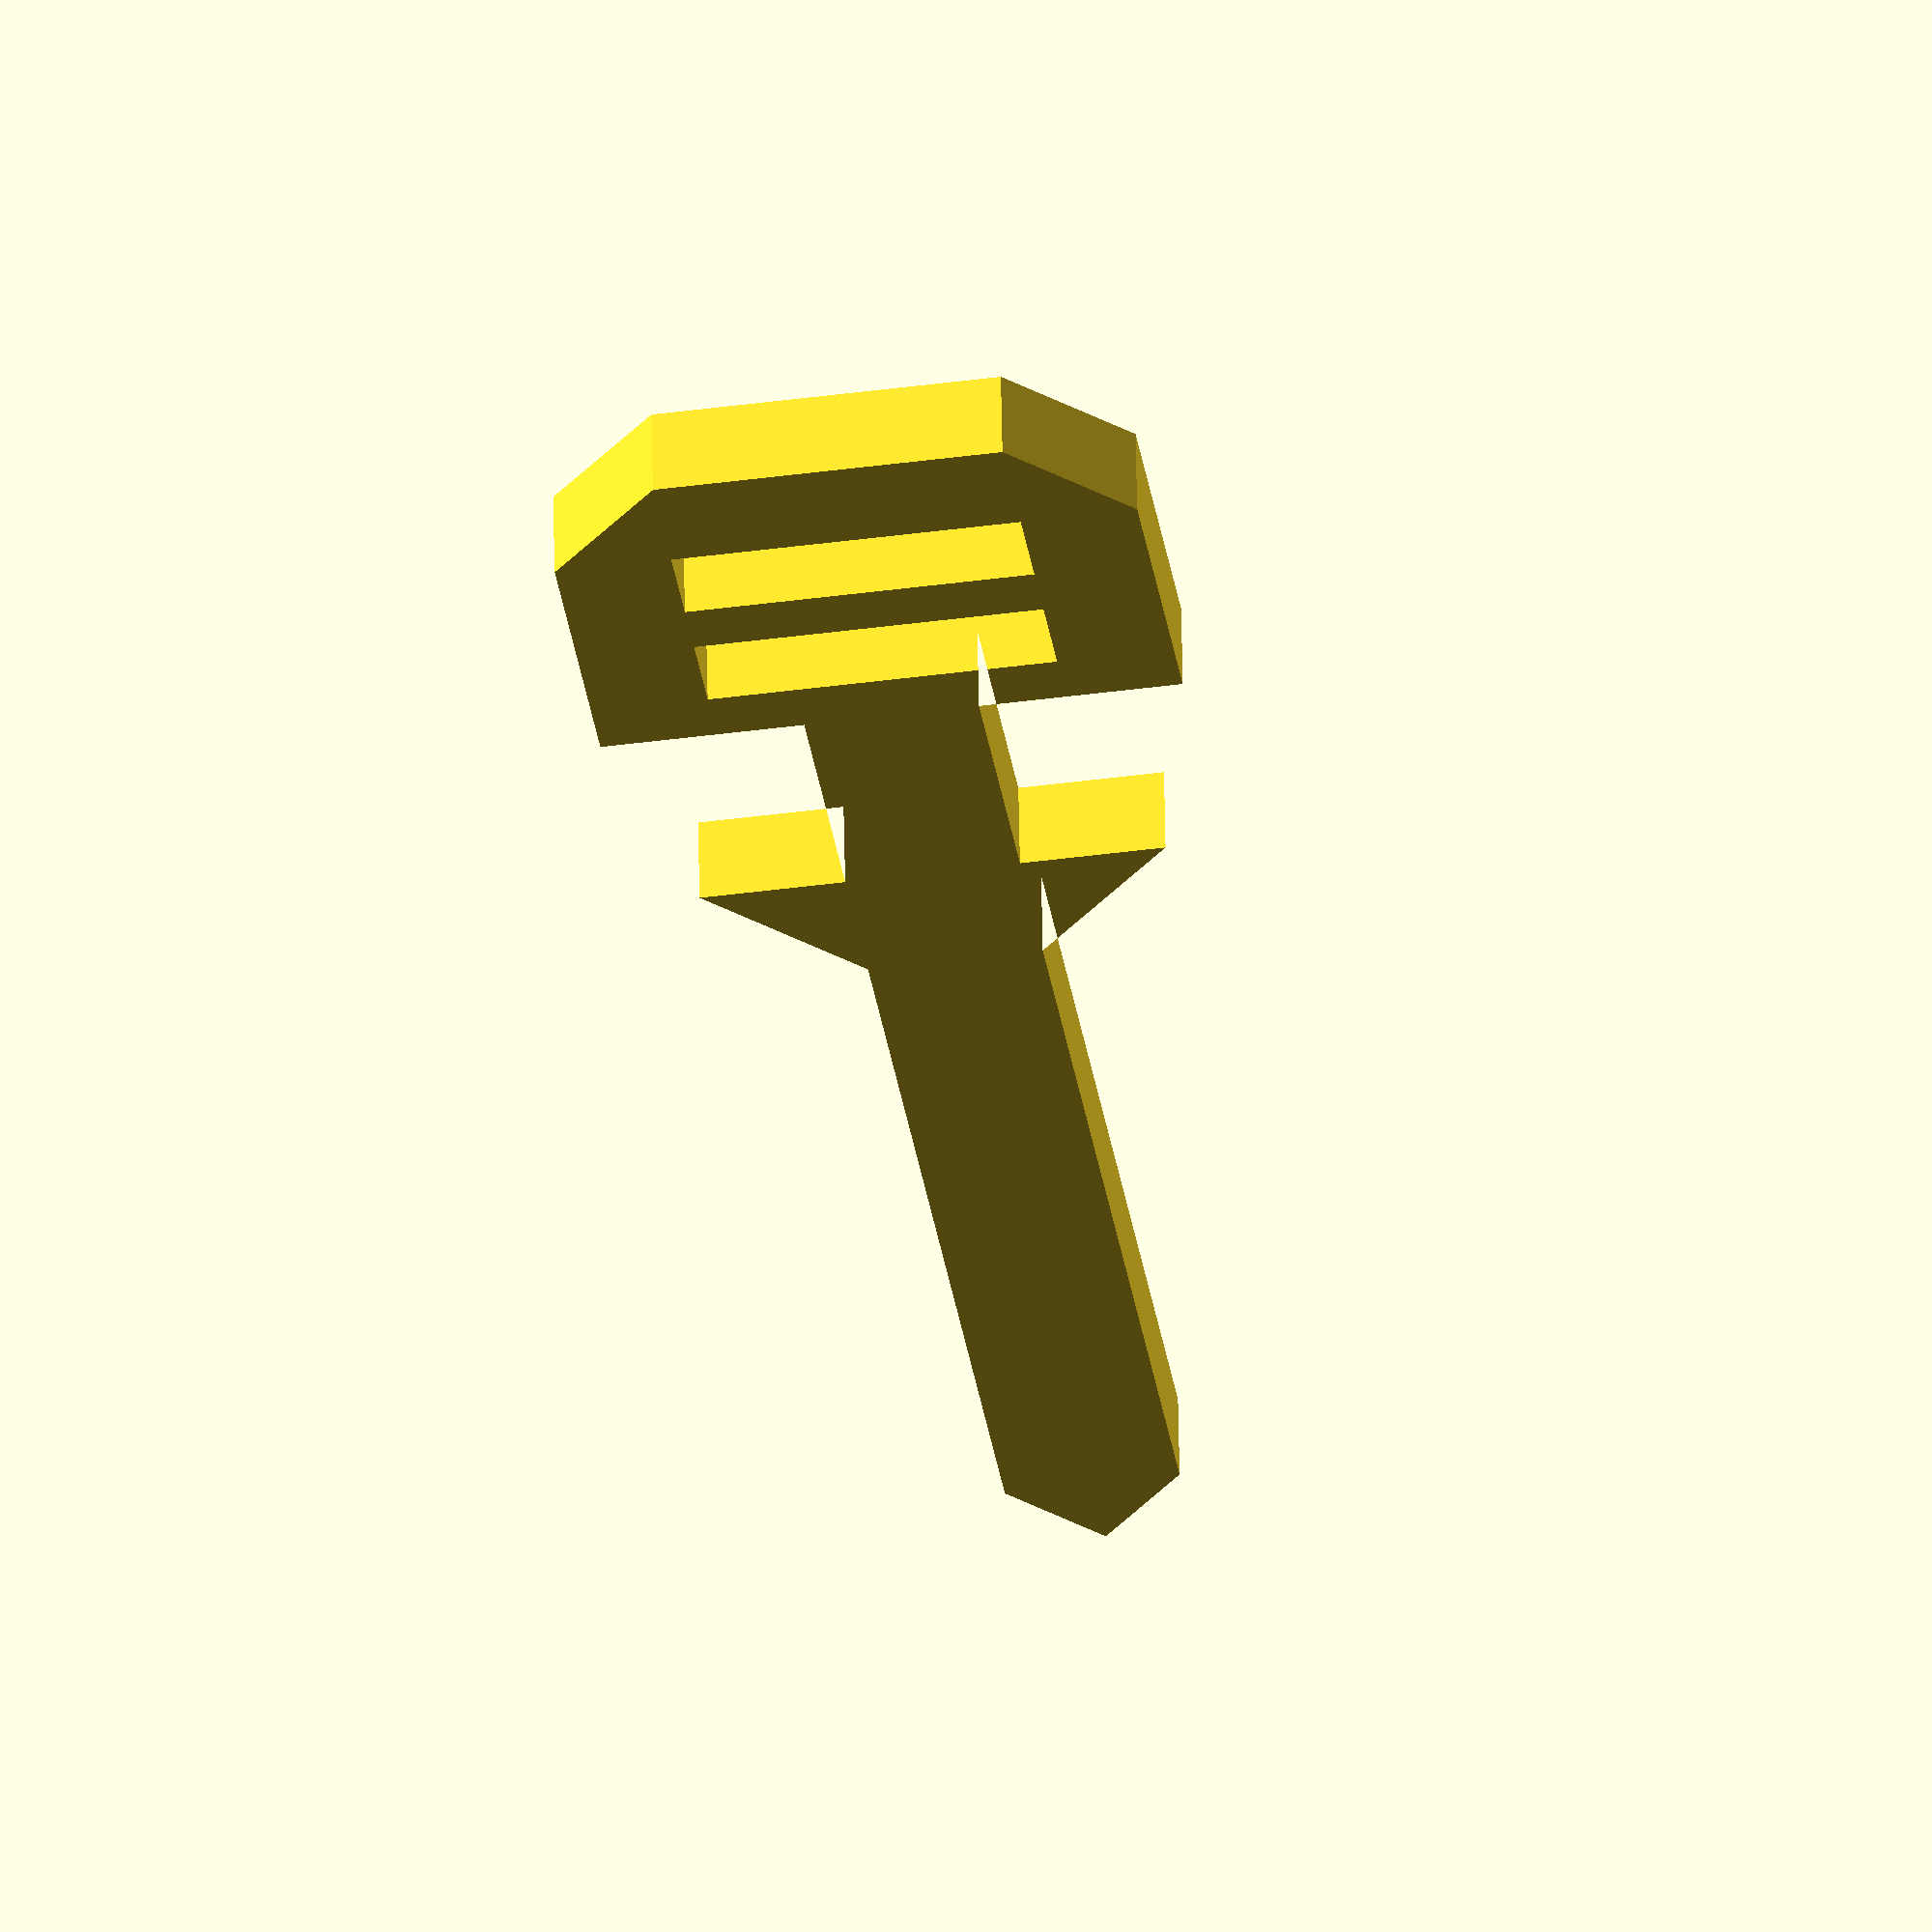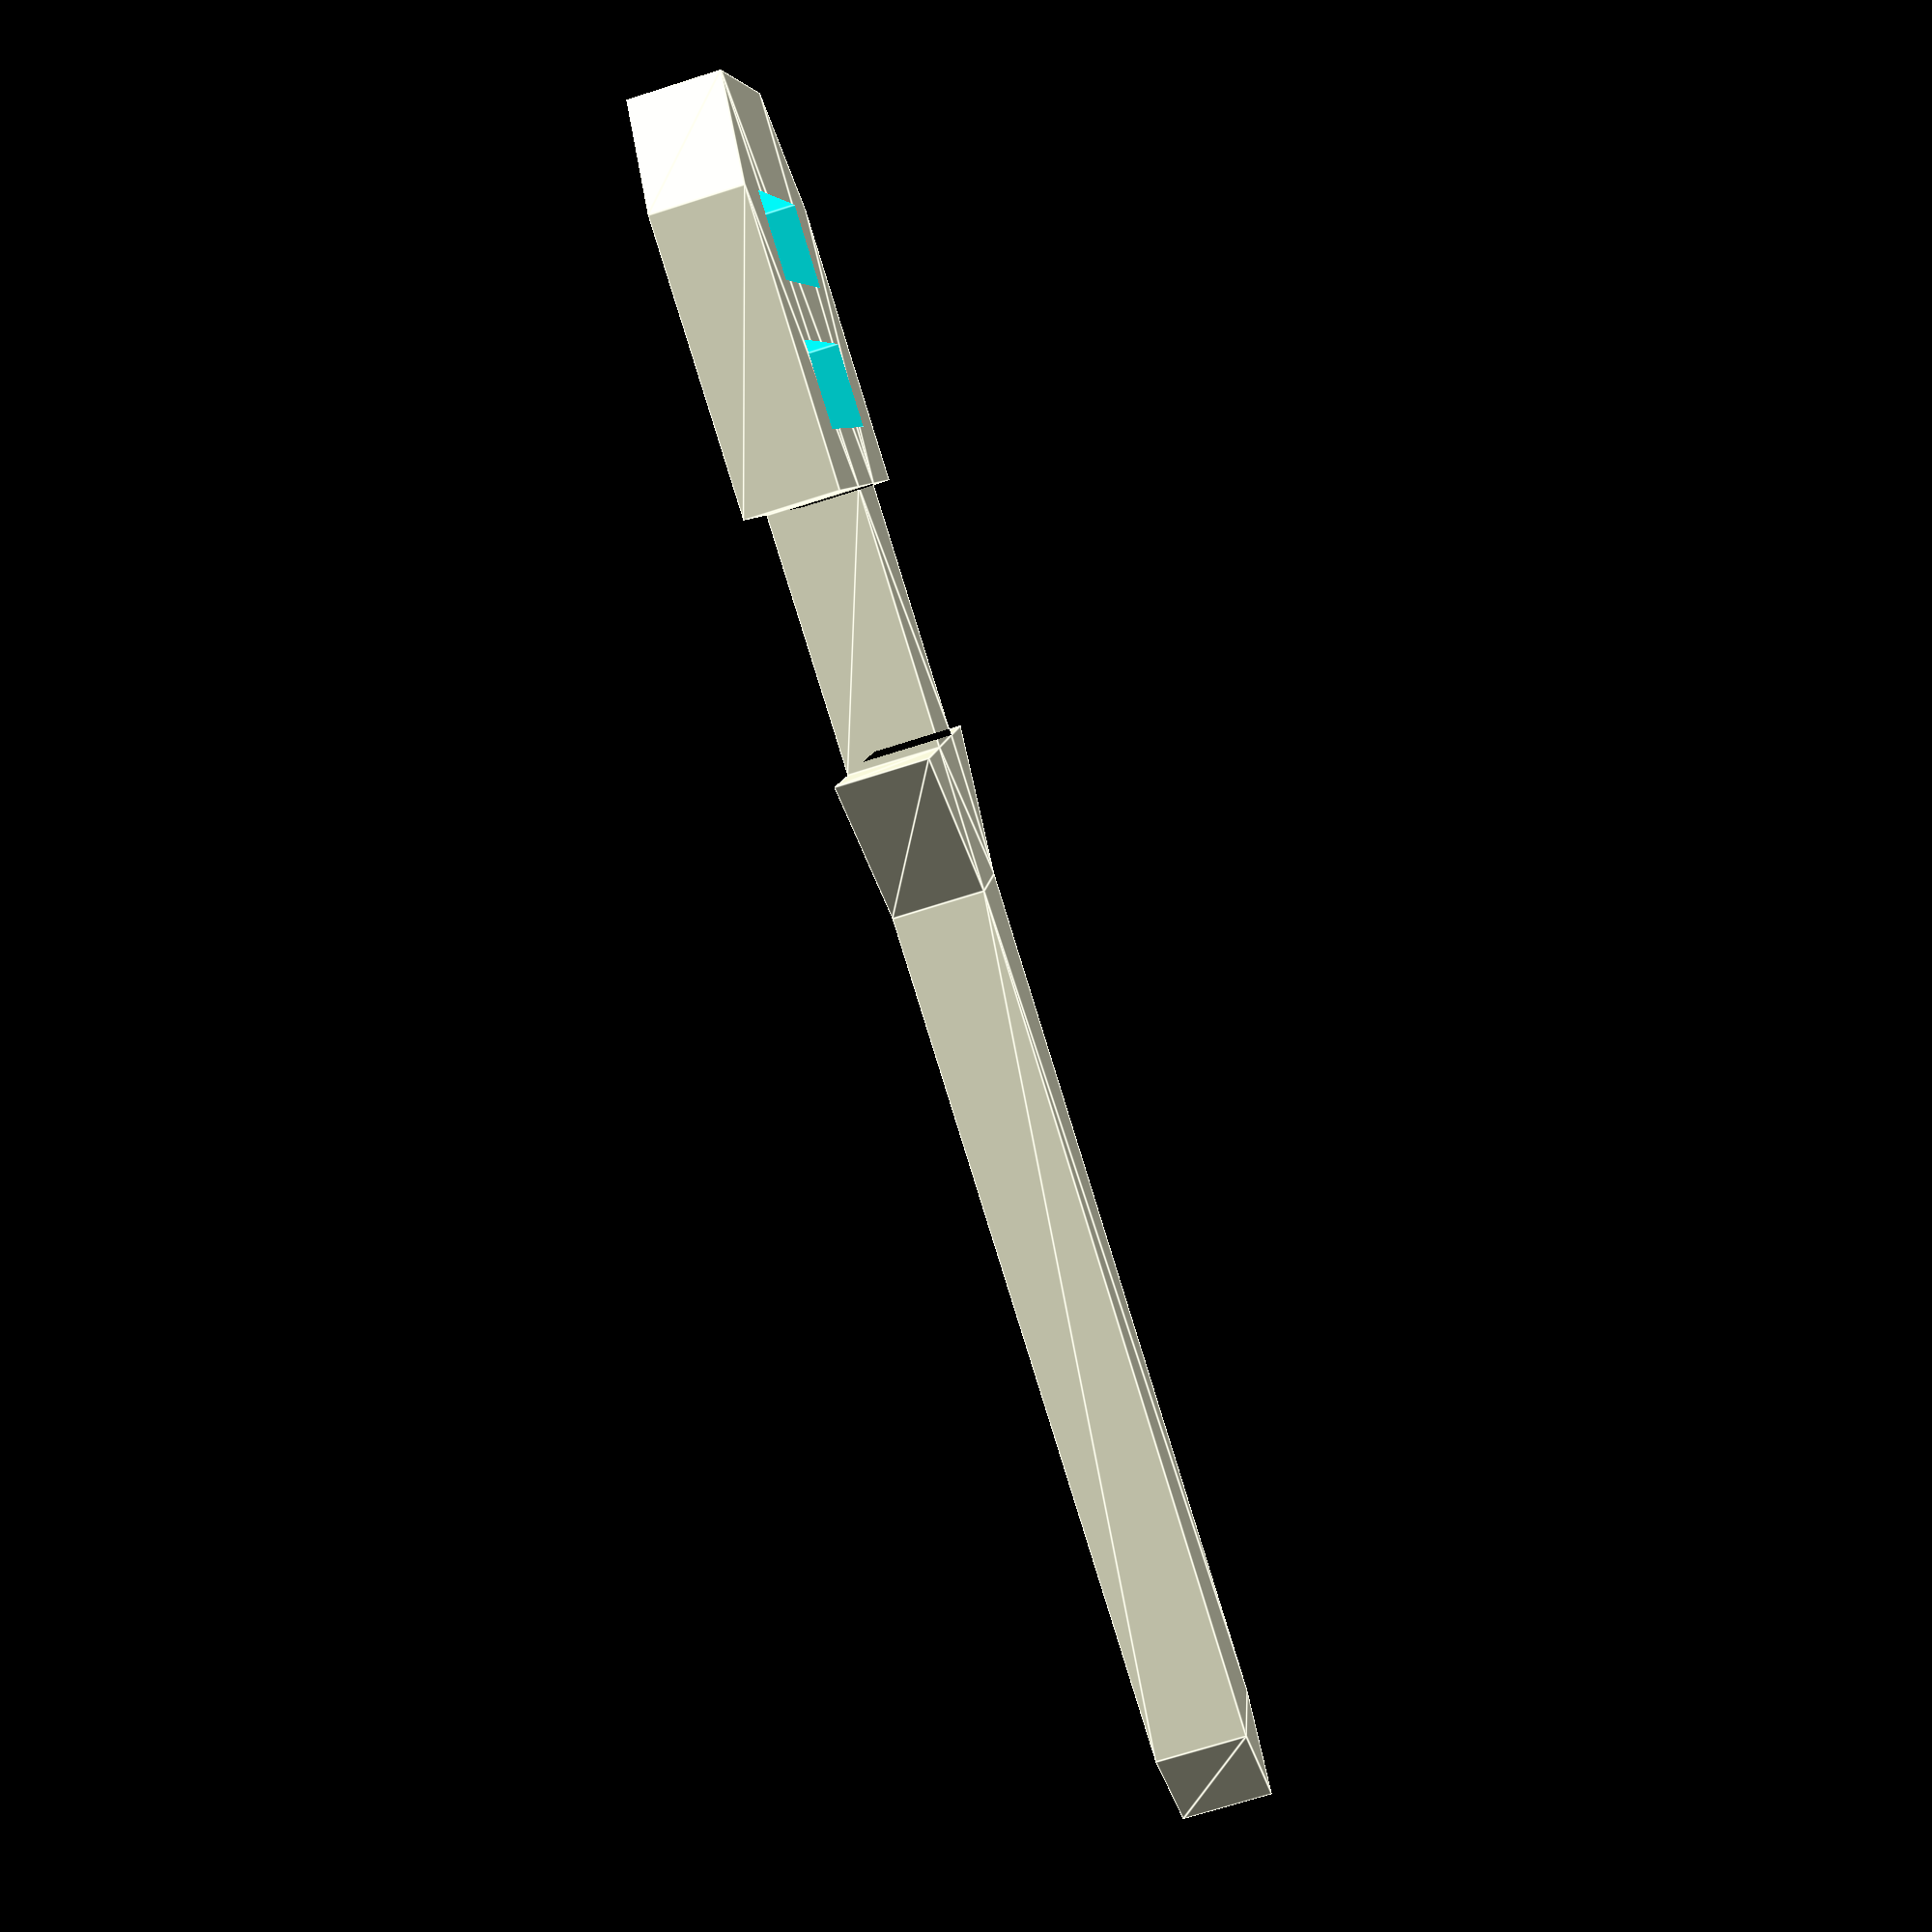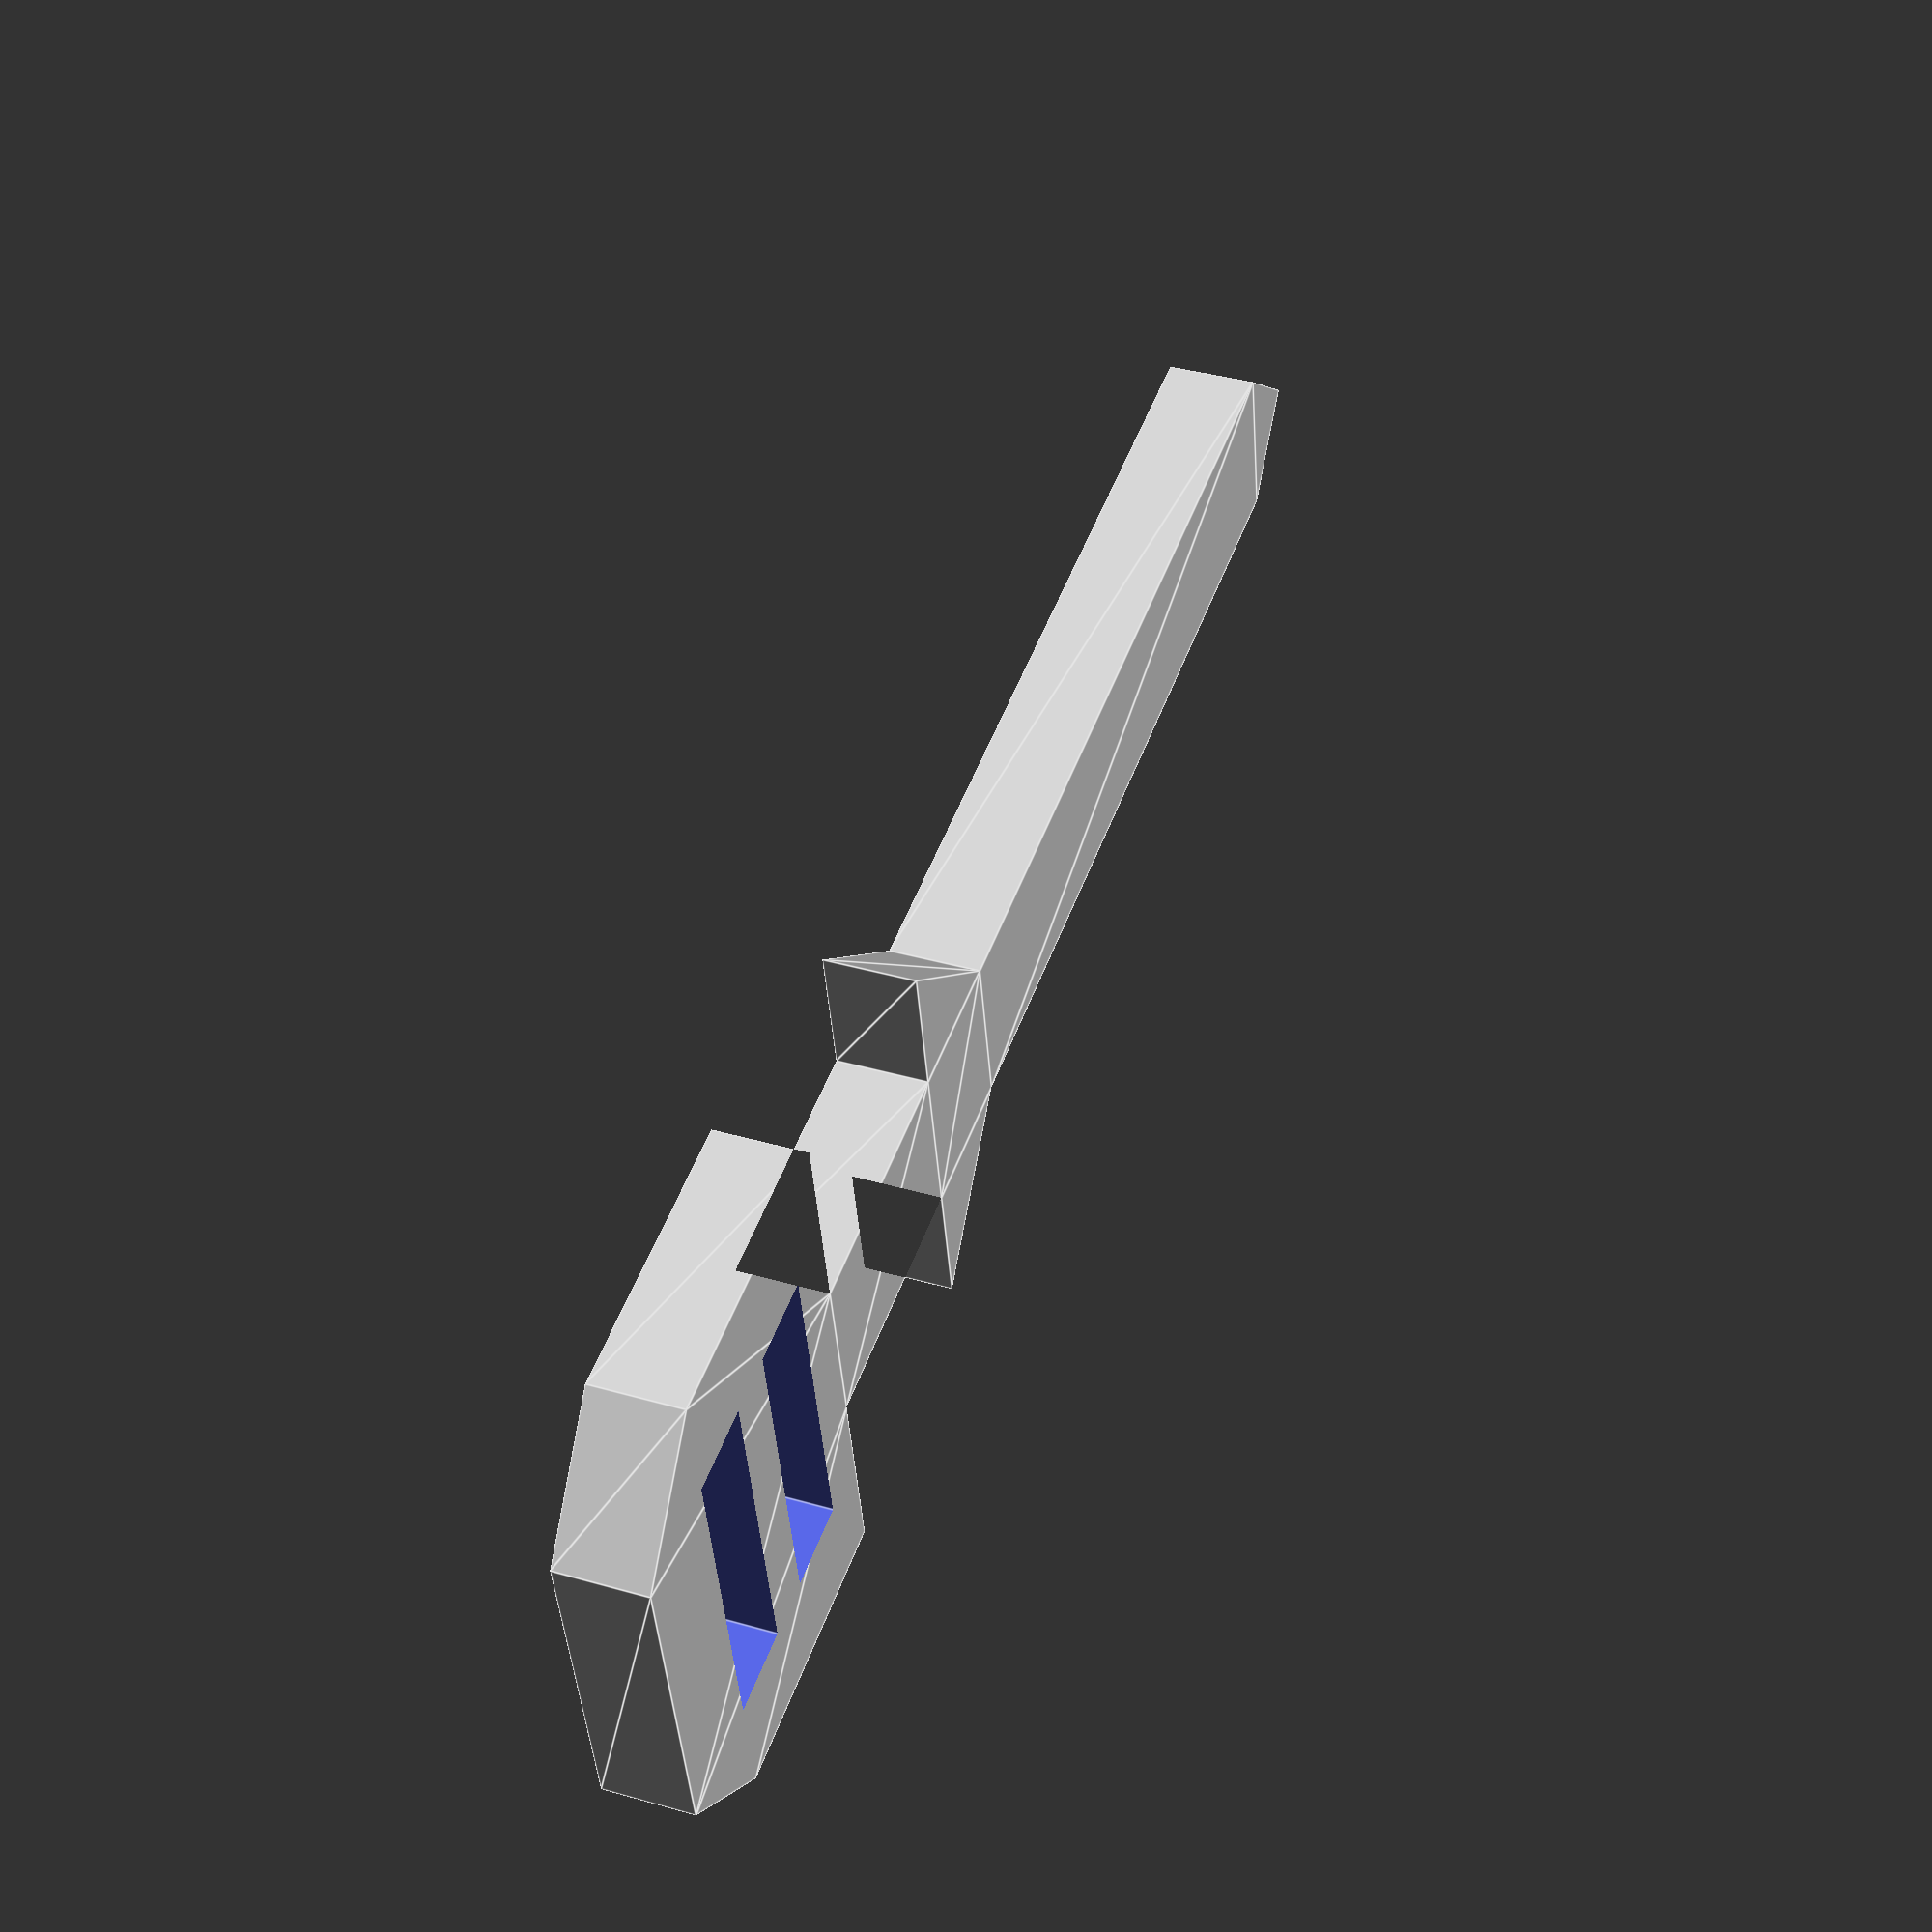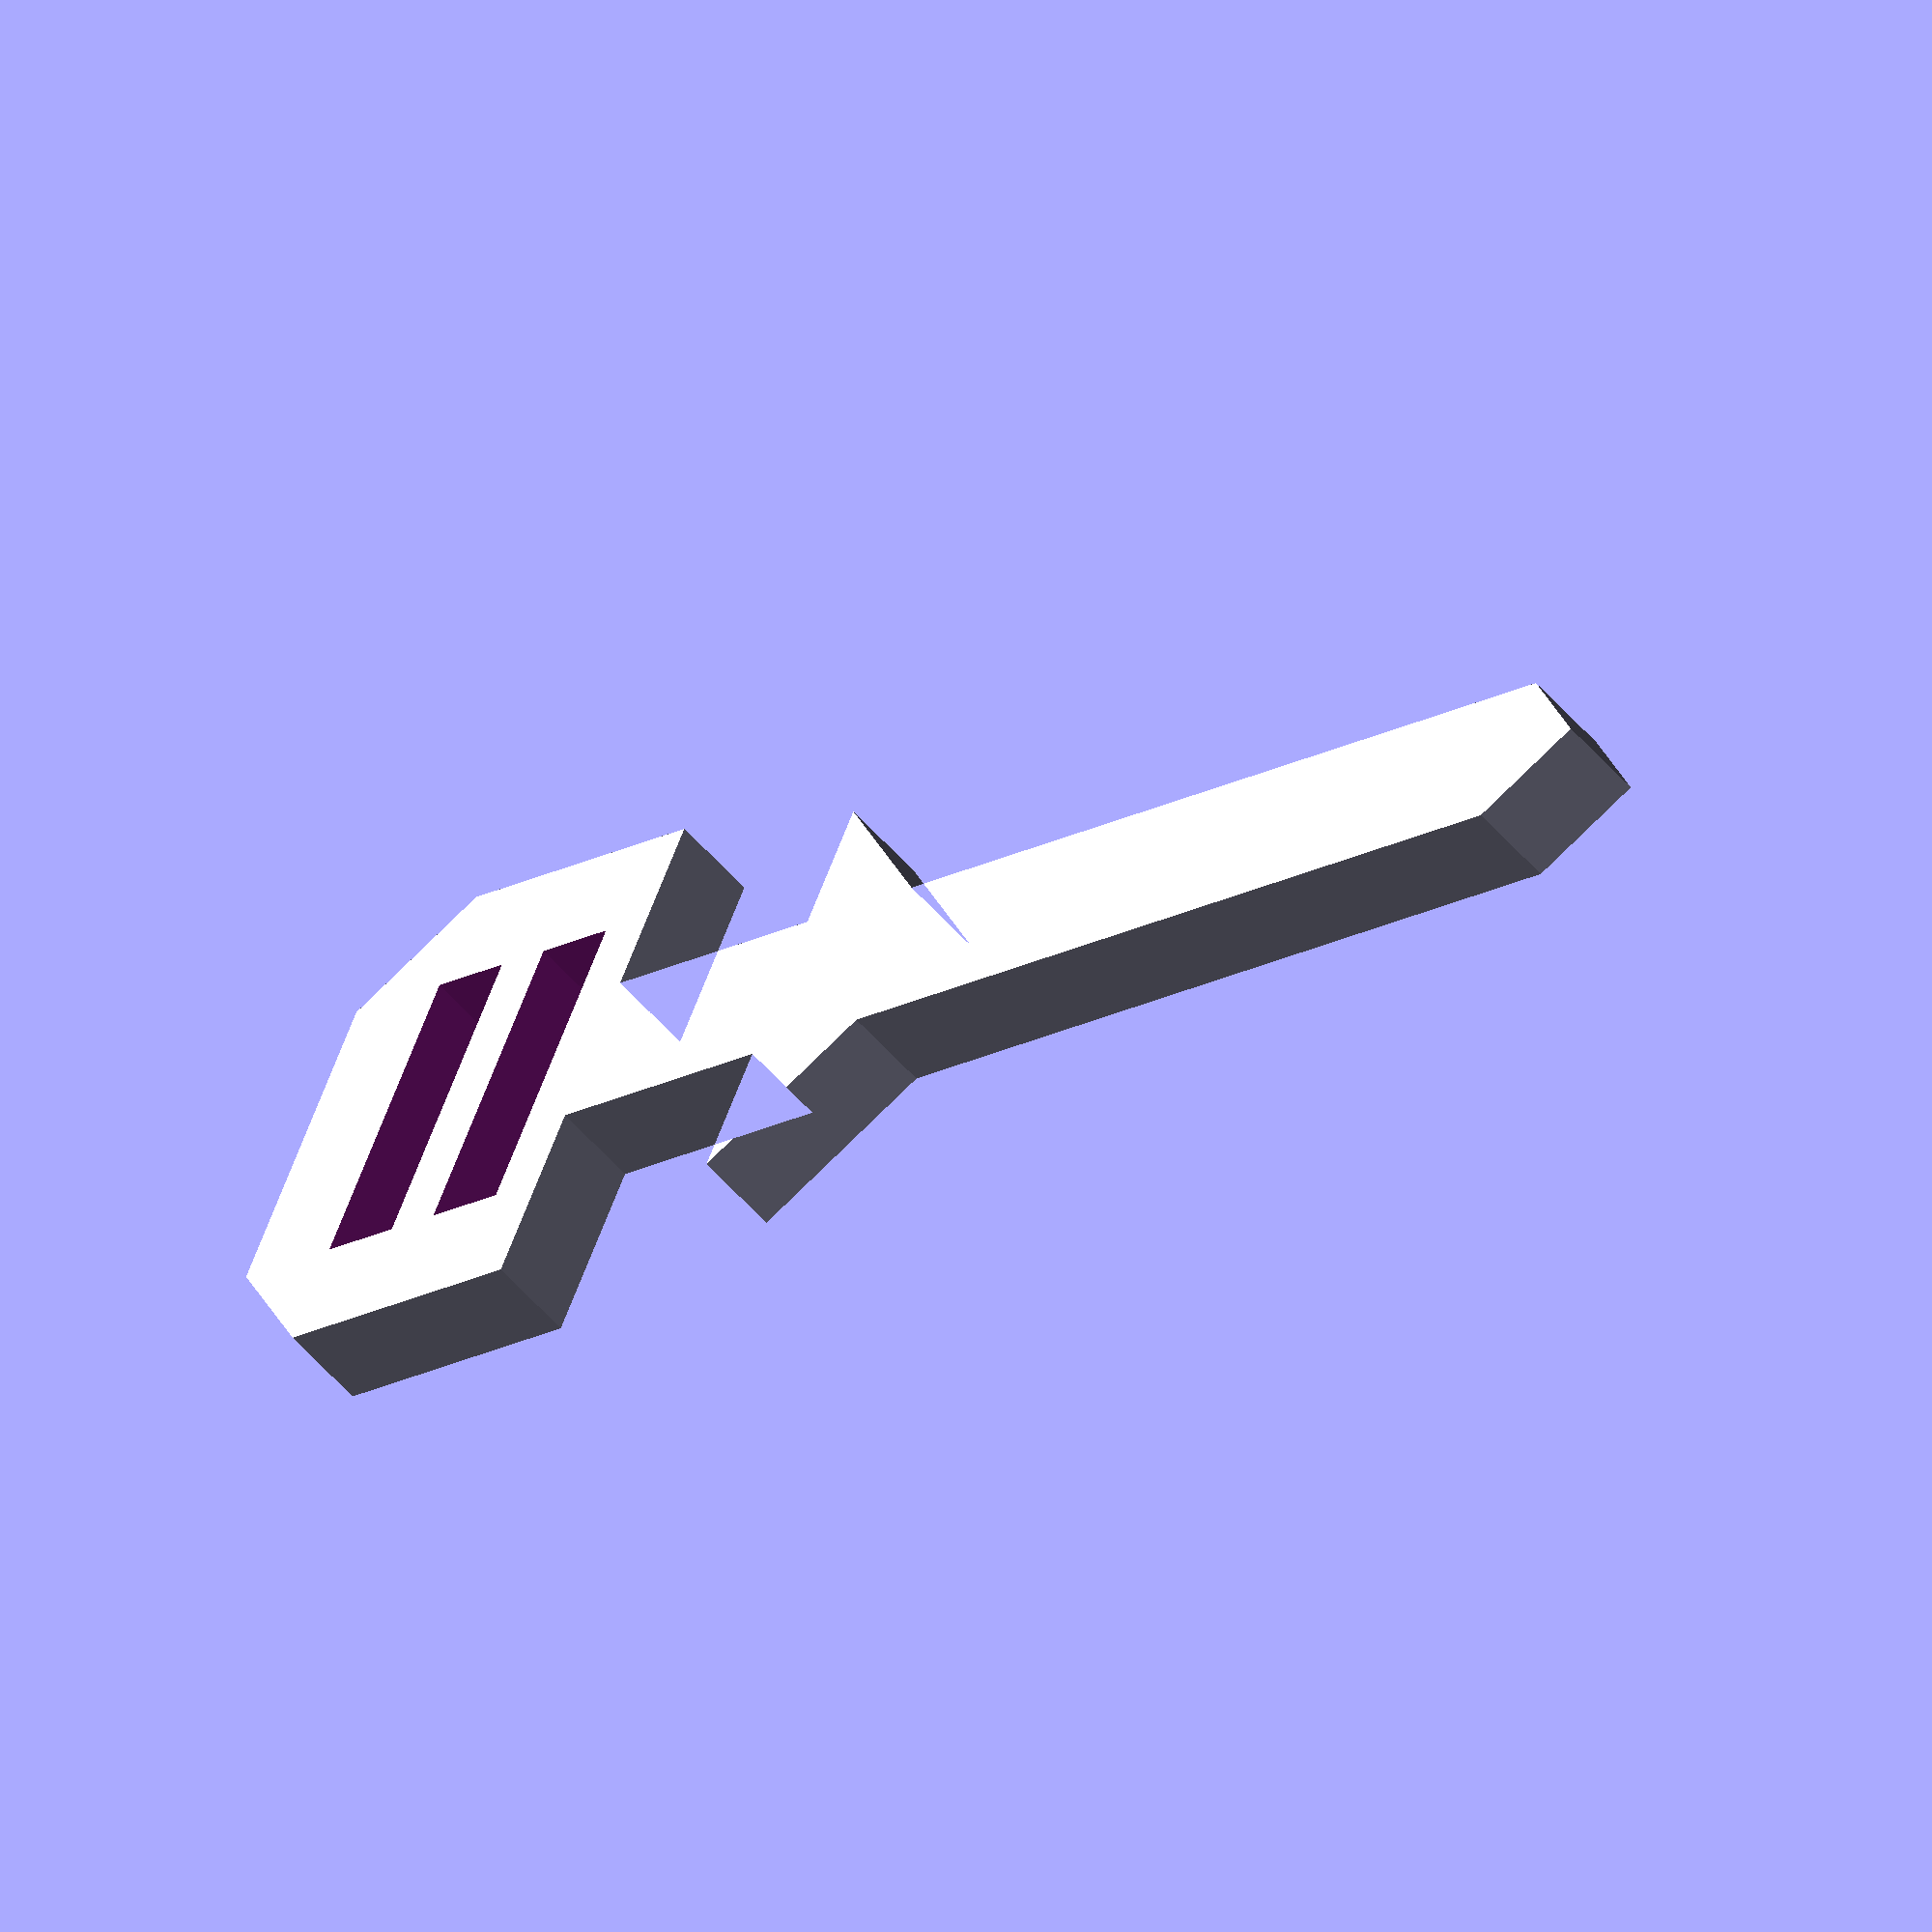
<openscad>

W=1.6;

U=1.5;
V=1;

D1=1.5;
L=15;
D2=4;
L2=L+7;
L3=L2+3*V+2*U+V;
D3=5;



P=[
    [-D1,0],
    [0,D1],
    [L,D1],
    [L+D2-D1,D2],
    [L+D2-D1,D1],
    [L2,D1],
    [L2,D3],
    [L3-2,D3],
    [L3,D3-2],
    [L3,0],
];

difference() {
    linear_extrude(W) {
        polygon(P);
        mirror([0,1,0])
        polygon(P);
    }
    translate([L2+V+U/2,0,0])
    cube([U,6,20],center=true);
    translate([L2+V+U+V+U/2,0,0])
    cube([U,6,20],center=true);
}
</openscad>
<views>
elev=127.0 azim=98.9 roll=1.0 proj=o view=wireframe
elev=71.9 azim=348.0 roll=107.6 proj=p view=edges
elev=142.2 azim=191.5 roll=69.9 proj=p view=edges
elev=53.8 azim=203.8 roll=39.5 proj=o view=wireframe
</views>
